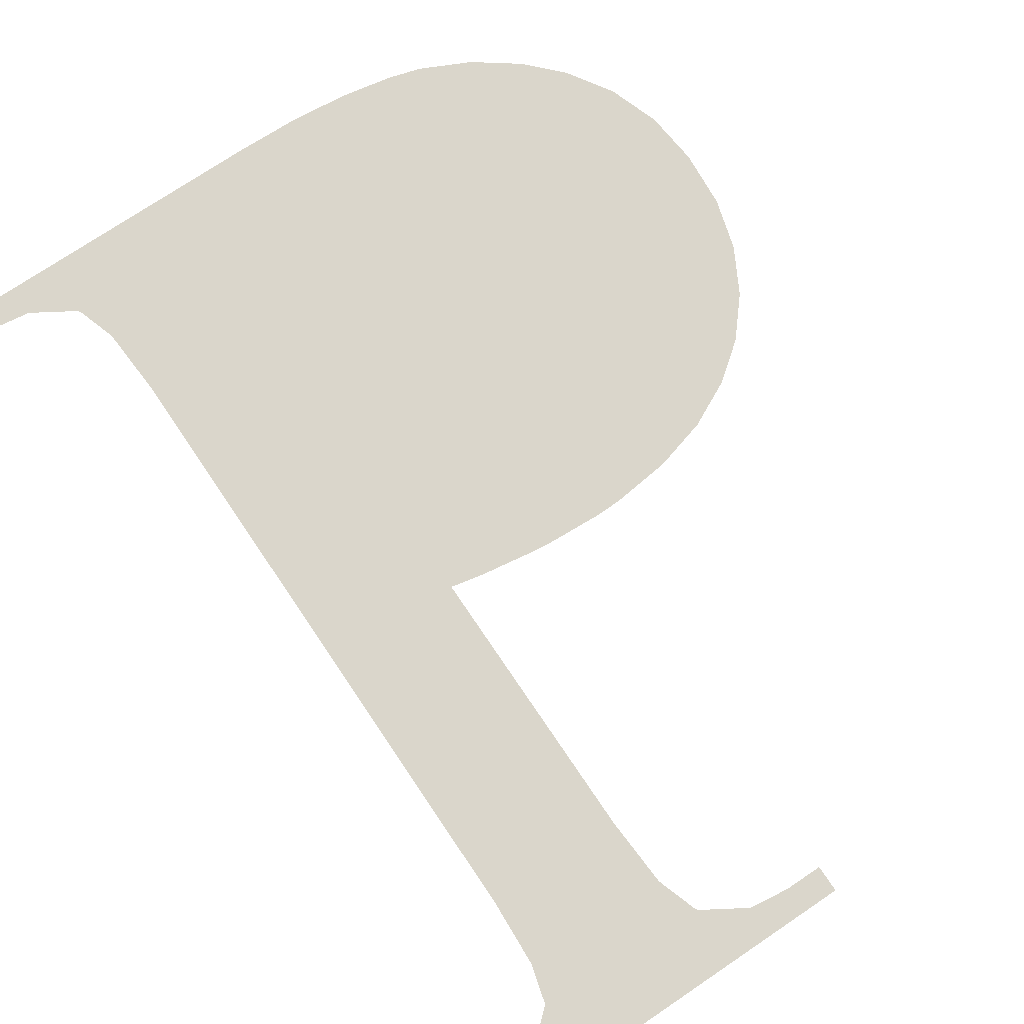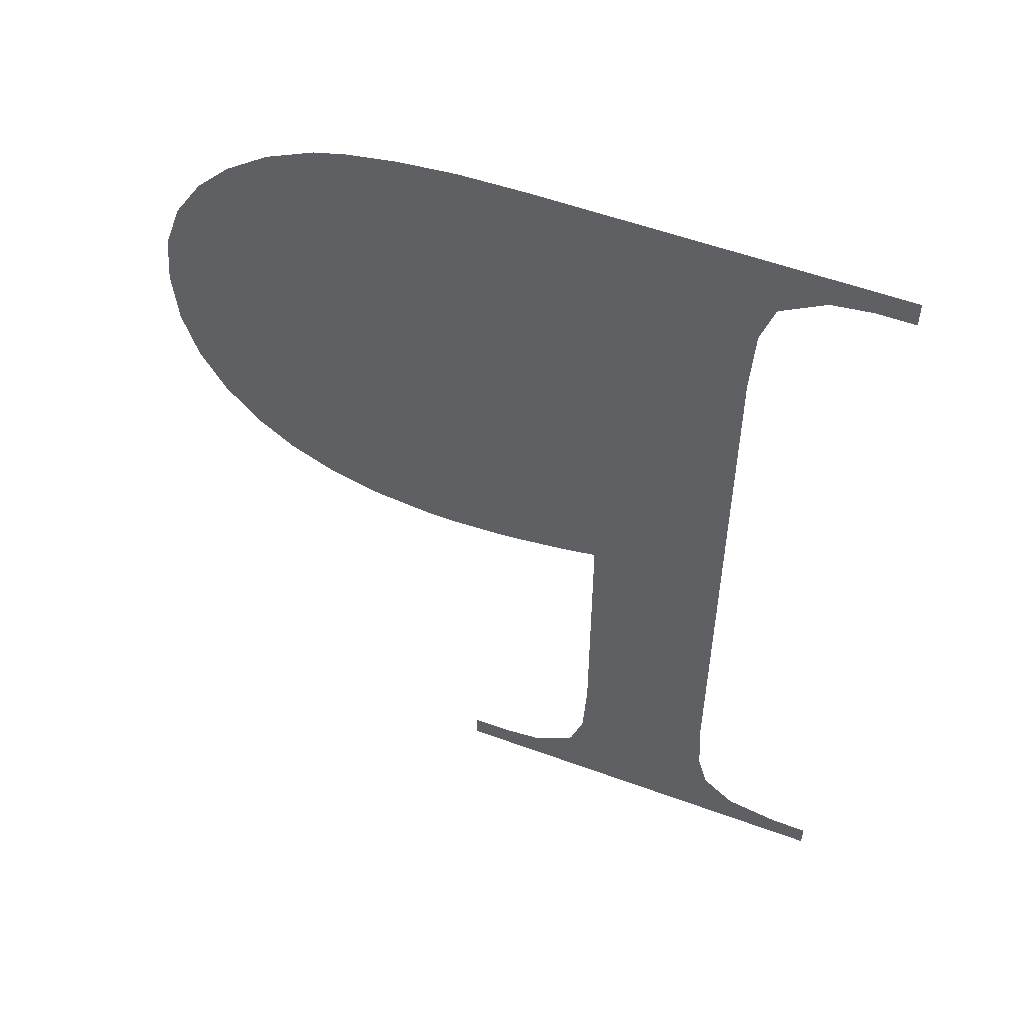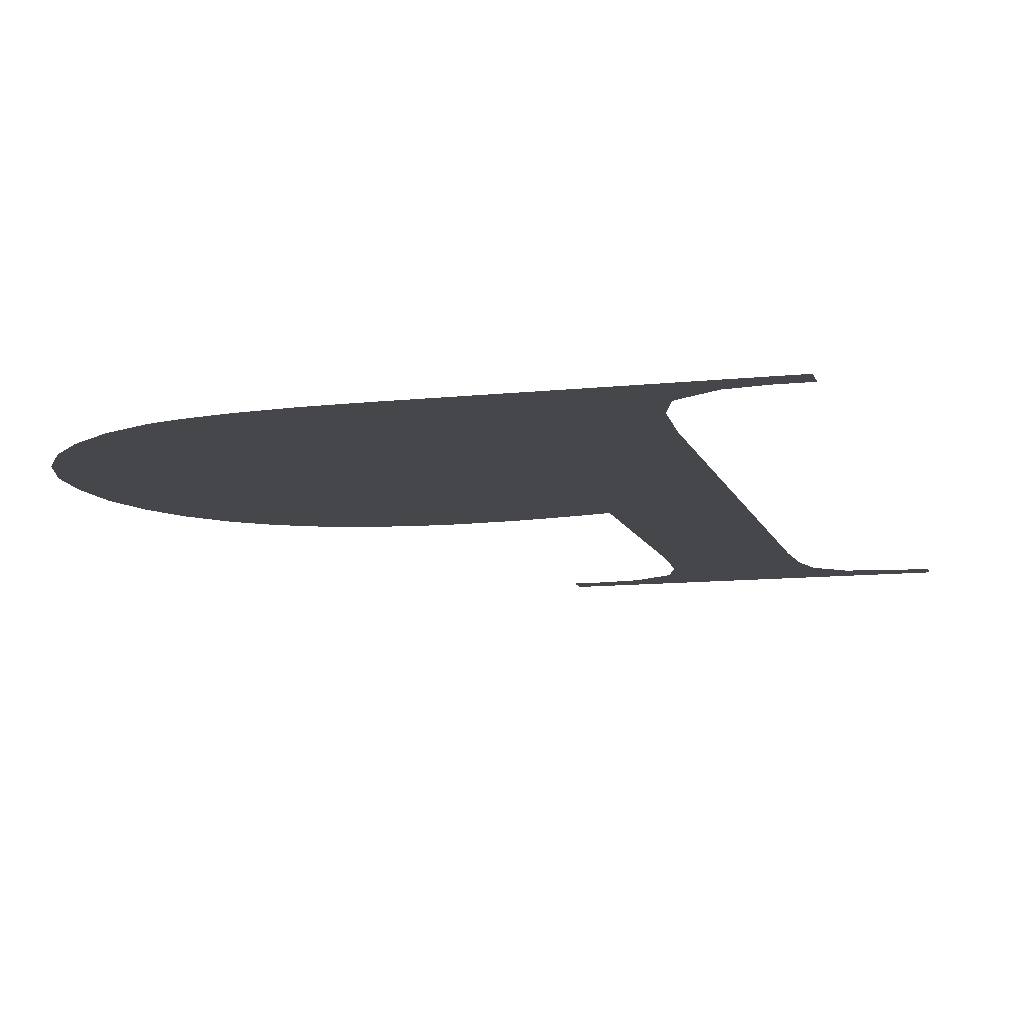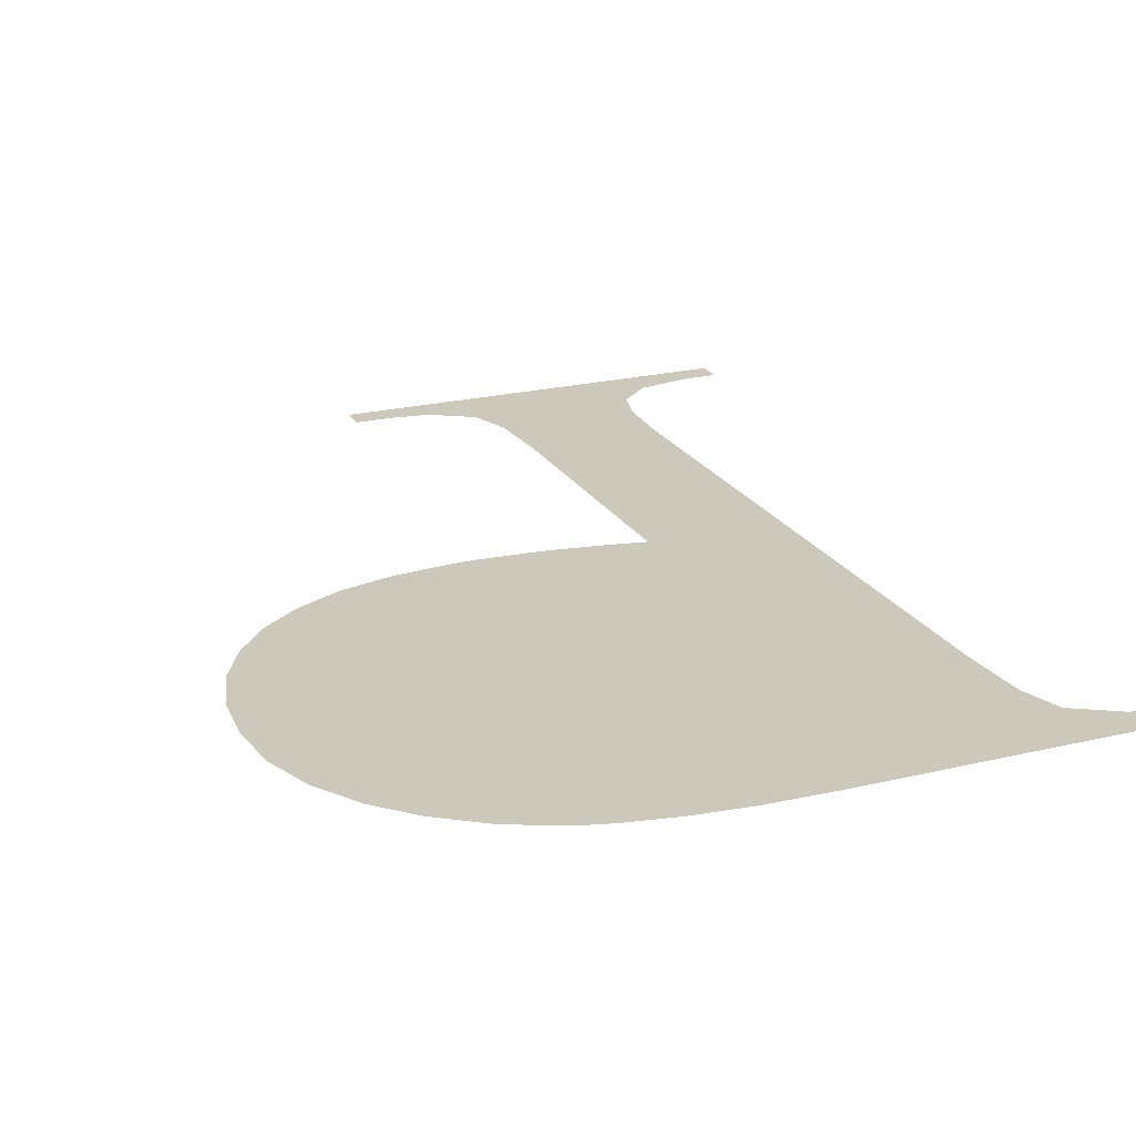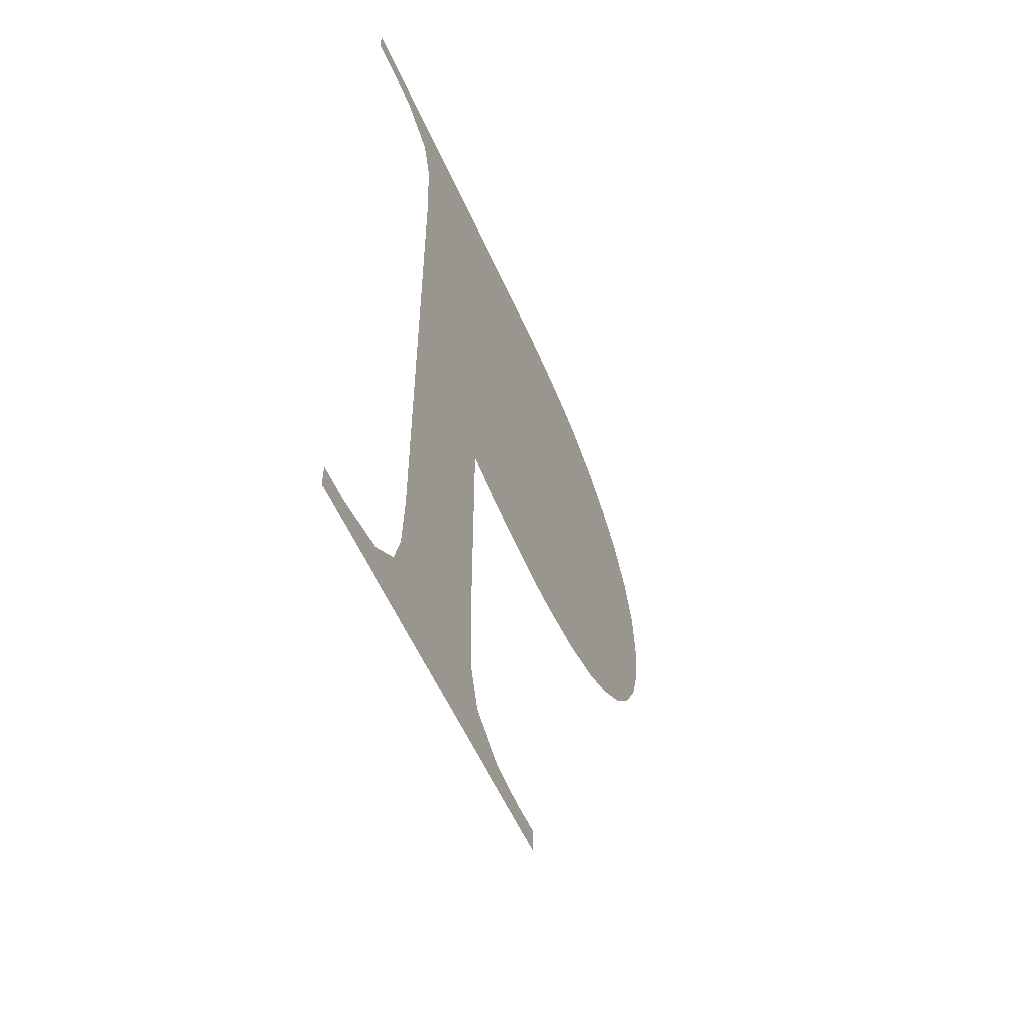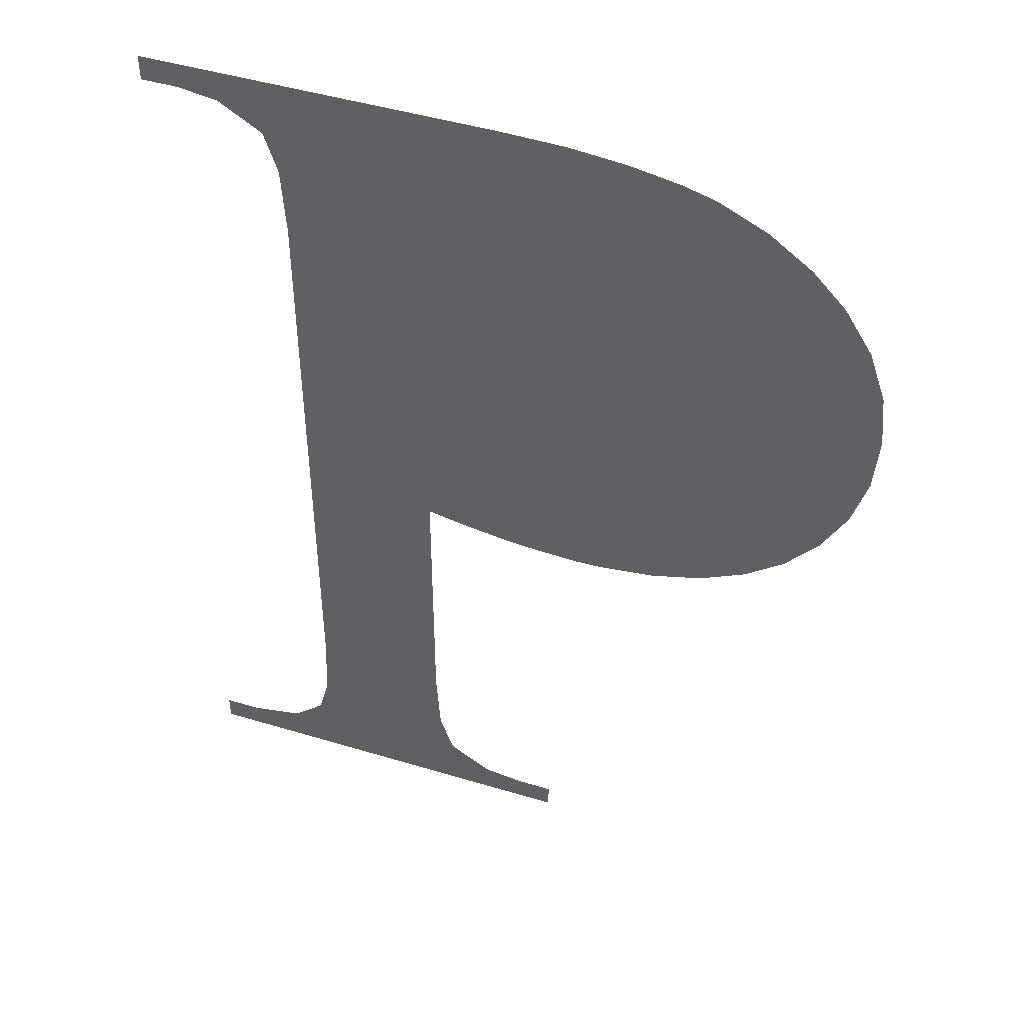
<metadata>
{"format":"obj","ext":"obj","renderer":"f3d","projection":"perspective","resolution":1024,"background":"white","views":[{"elev":74.0,"azim":-34.0,"up":"+Z"},{"elev":54.4,"azim":-158.7,"up":"+Y"},{"elev":-10.8,"azim":-164.9,"up":"+Z"},{"elev":22.1,"azim":157.1,"up":"+Z"},{"elev":-57.3,"azim":-66.1,"up":"+Y"},{"elev":45.9,"azim":19.2,"up":"+Y"}]}
</metadata>
<code>
o Group_35/mesh131/mesh131-geometry#mesh131-geometry
v -0.5322 -0.3384 0.421
v -0.5324 -0.3451 0.421
v -0.5316 -0.3385 0.421
v -0.5327 -0.3451 0.421
v -0.5312 -0.3386 0.421
v -0.5334 -0.345 0.421
v -0.5306 -0.3389 0.421
v -0.533 -0.3383 0.421
v -0.53 -0.3393 0.421
v -0.5337 -0.345 0.421
v -0.5296 -0.3398 0.421
v -0.5344 -0.3449 0.421
v -0.5292 -0.3404 0.421
v -0.5338 -0.3383 0.421
v -0.529 -0.341 0.421
v -0.5348 -0.3448 0.421
v -0.5289 -0.3417 0.421
v -0.5365 -0.3405 0.421
v -0.529 -0.3424 0.421
v -0.5366 -0.3396 0.421
v -0.5365 -0.3484 0.421
v -0.5292 -0.3431 0.421
v -0.5367 -0.3391 0.421
v -0.5348 -0.3484 0.421
v -0.5295 -0.3436 0.421
v -0.5368 -0.339 0.421
v -0.5347 -0.3493 0.421
v -0.5299 -0.3441 0.421
v -0.5373 -0.3387 0.421
v -0.5366 -0.3492 0.421
v -0.5304 -0.3445 0.421
v -0.5383 -0.3383 0.421
v -0.5346 -0.3498 0.421
v -0.531 -0.3448 0.421
v -0.5378 -0.3386 0.421
v -0.5345 -0.3498 0.421
v -0.5317 -0.345 0.421
v -0.5383 -0.3386 0.421
v -0.534 -0.3502 0.421
v -0.533 -0.3506 0.421
v -0.5367 -0.3497 0.421
v -0.5335 -0.3502 0.421
v -0.5371 -0.3501 0.421
v -0.533 -0.3502 0.421
v -0.5383 -0.3506 0.421
v -0.5378 -0.3502 0.421
v -0.5383 -0.3502 0.421
f 1 2 3
f 3 2 1
f 1 4 2
f 2 4 1
f 3 2 5
f 5 2 3
f 1 6 4
f 4 6 1
f 5 2 7
f 7 2 5
f 8 6 1
f 1 6 8
f 7 2 9
f 9 2 7
f 8 10 6
f 6 10 8
f 9 2 11
f 11 2 9
f 8 12 10
f 10 12 8
f 11 2 13
f 13 2 11
f 14 12 8
f 8 12 14
f 13 2 15
f 15 2 13
f 14 16 12
f 12 16 14
f 15 2 17
f 17 2 15
f 14 18 16
f 16 18 14
f 17 2 19
f 19 2 17
f 14 20 18
f 18 20 14
f 18 21 16
f 16 21 18
f 19 2 22
f 22 2 19
f 14 23 20
f 20 23 14
f 16 21 24
f 24 21 16
f 22 2 25
f 25 2 22
f 14 26 23
f 23 26 14
f 21 27 24
f 24 27 21
f 25 2 28
f 28 2 25
f 14 29 26
f 26 29 14
f 21 30 27
f 27 30 21
f 28 2 31
f 31 2 28
f 32 29 14
f 14 29 32
f 30 33 27
f 27 33 30
f 31 2 34
f 34 2 31
f 32 35 29
f 29 35 32
f 30 36 33
f 33 36 30
f 34 2 37
f 37 2 34
f 32 38 35
f 35 38 32
f 30 39 36
f 36 39 30
f 30 40 39
f 39 40 30
f 30 41 40
f 40 41 30
f 39 40 42
f 42 40 39
f 41 43 40
f 40 43 41
f 42 40 44
f 44 40 42
f 43 45 40
f 40 45 43
f 43 46 45
f 45 46 43
f 46 47 45
f 45 47 46

</code>
